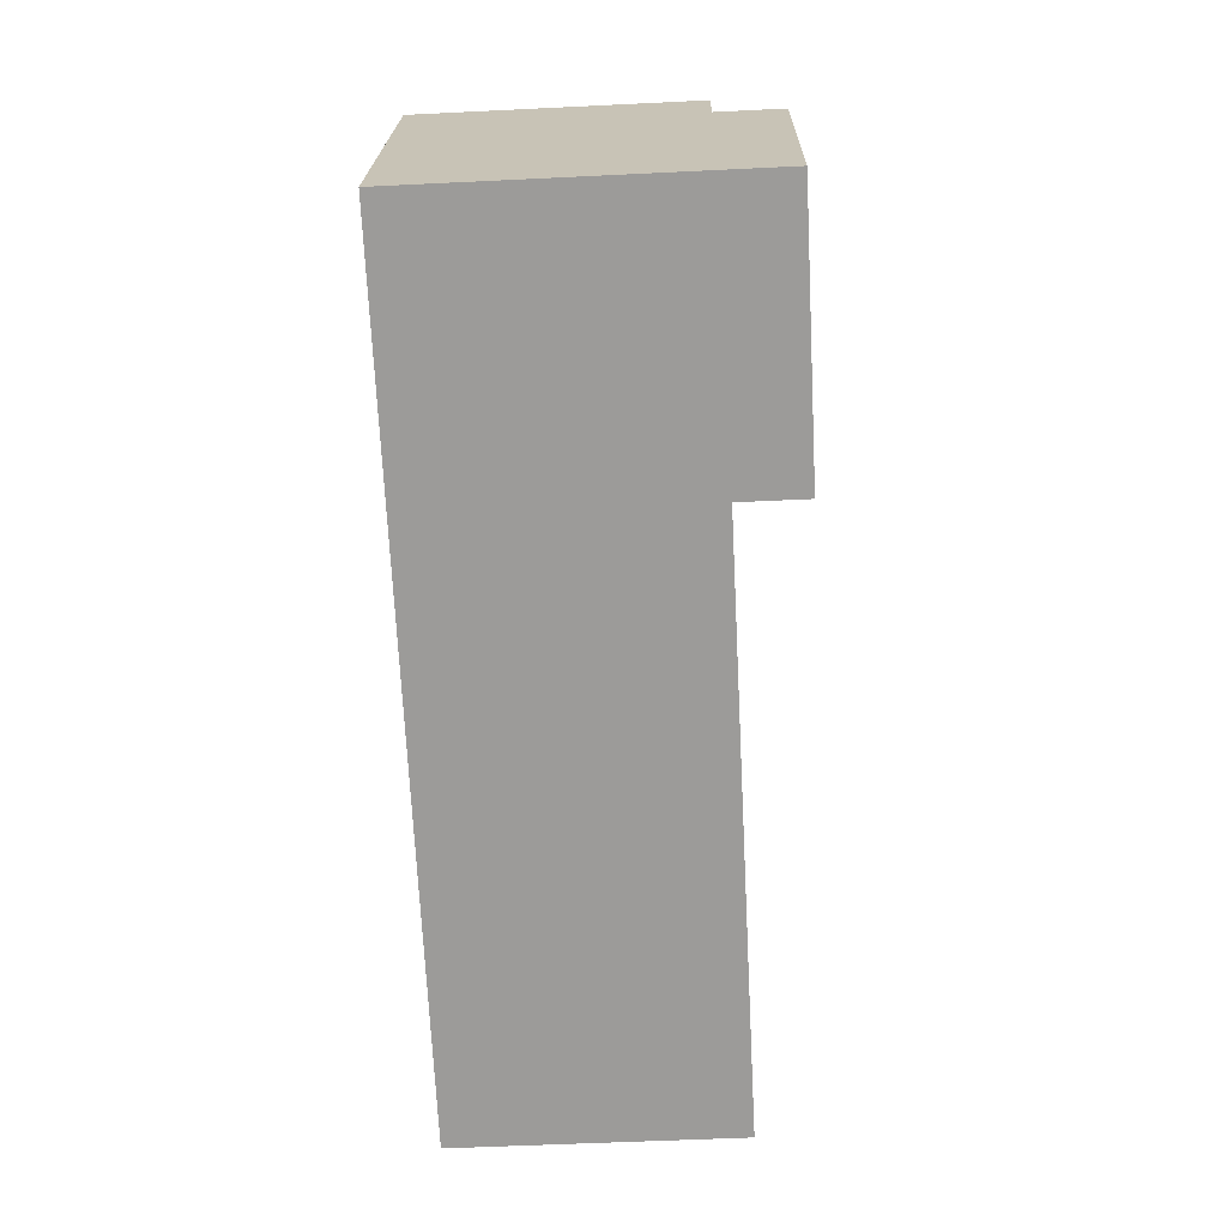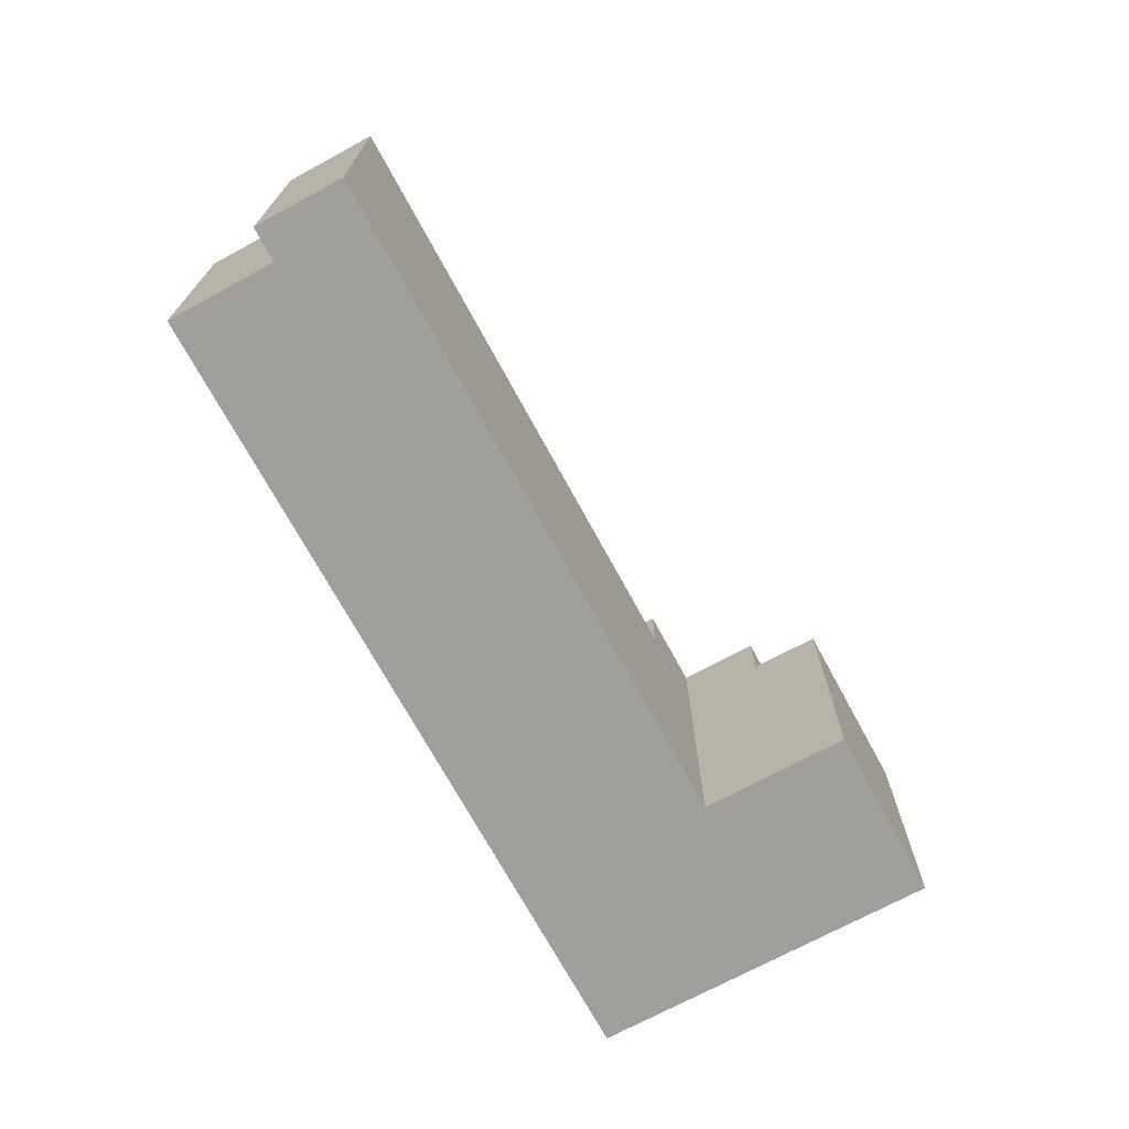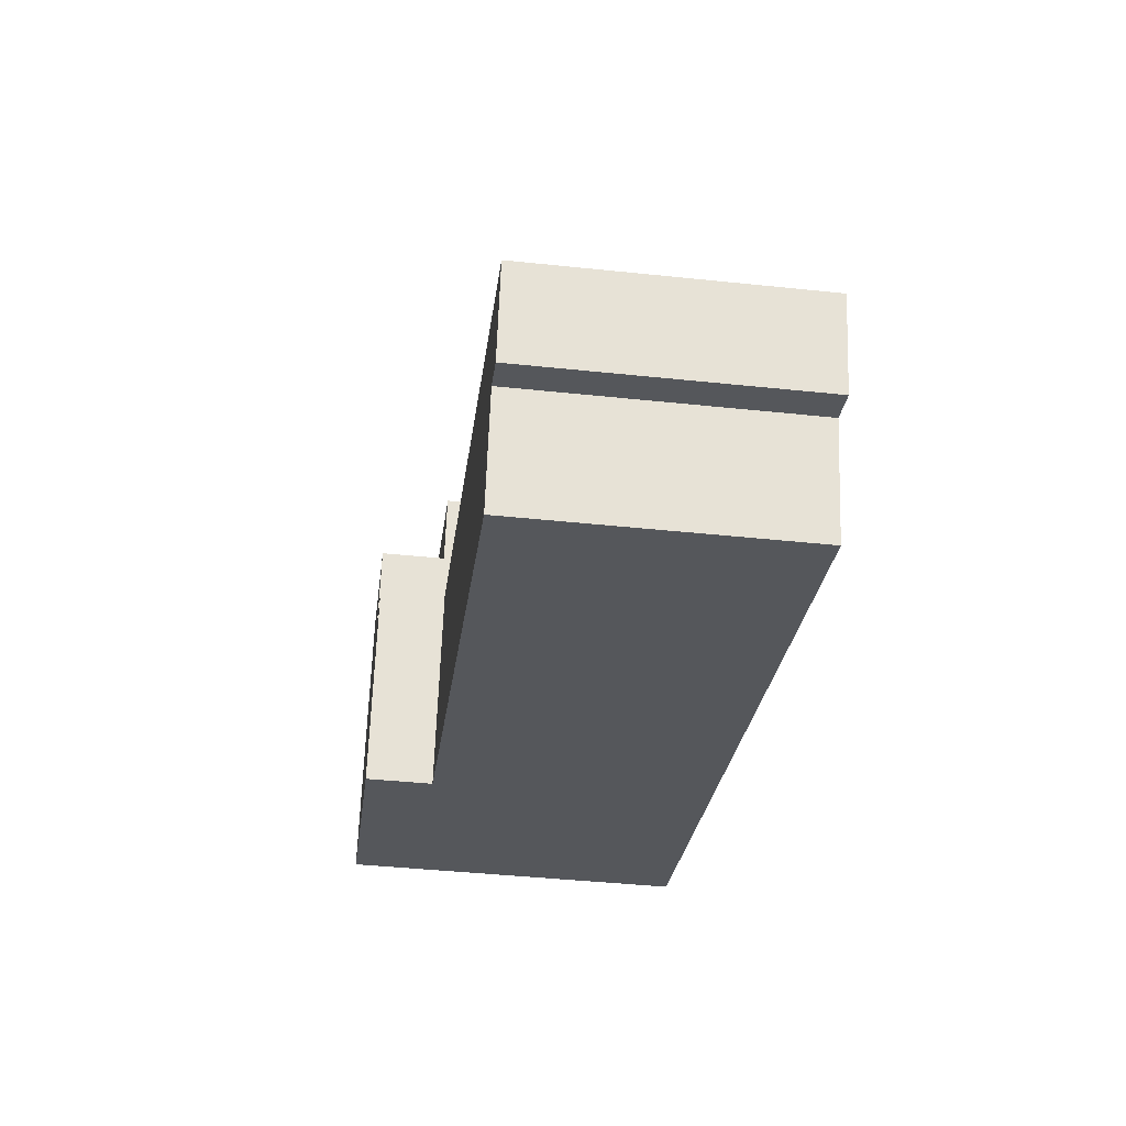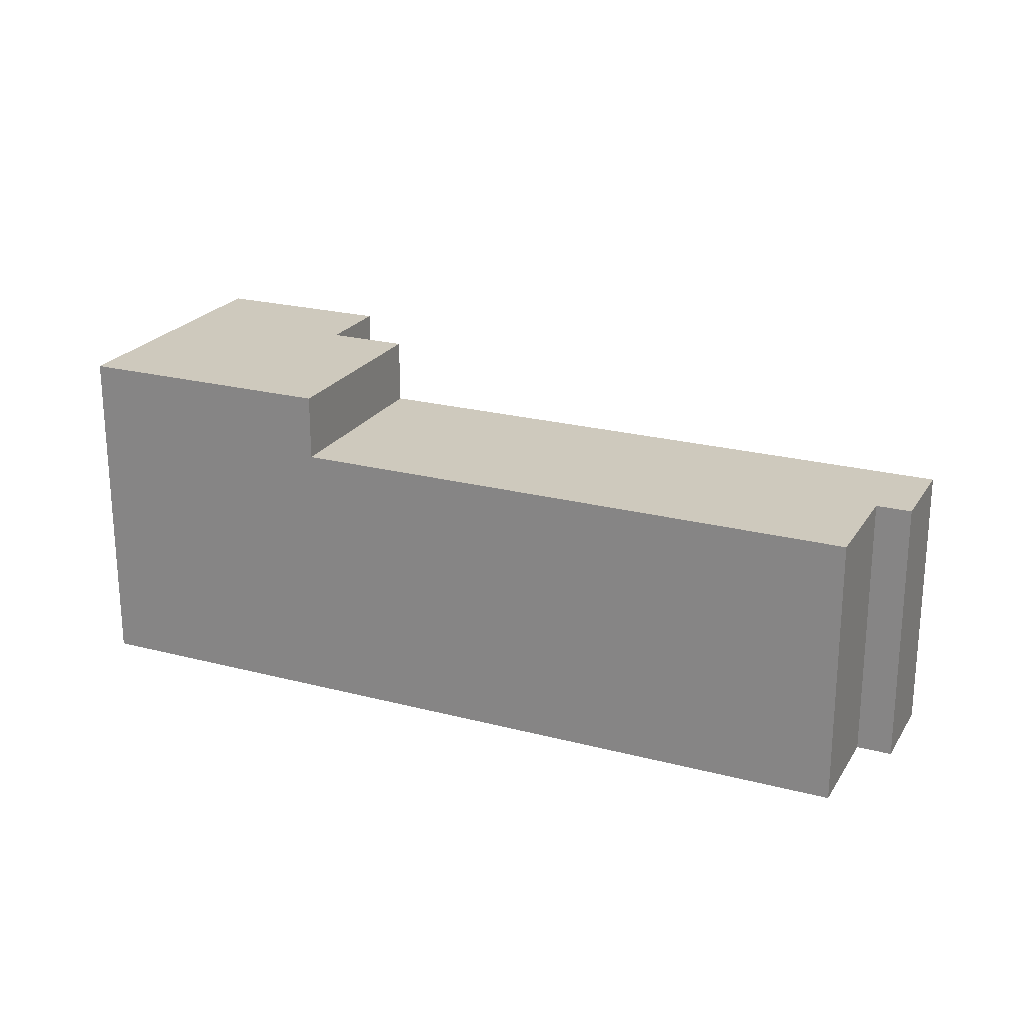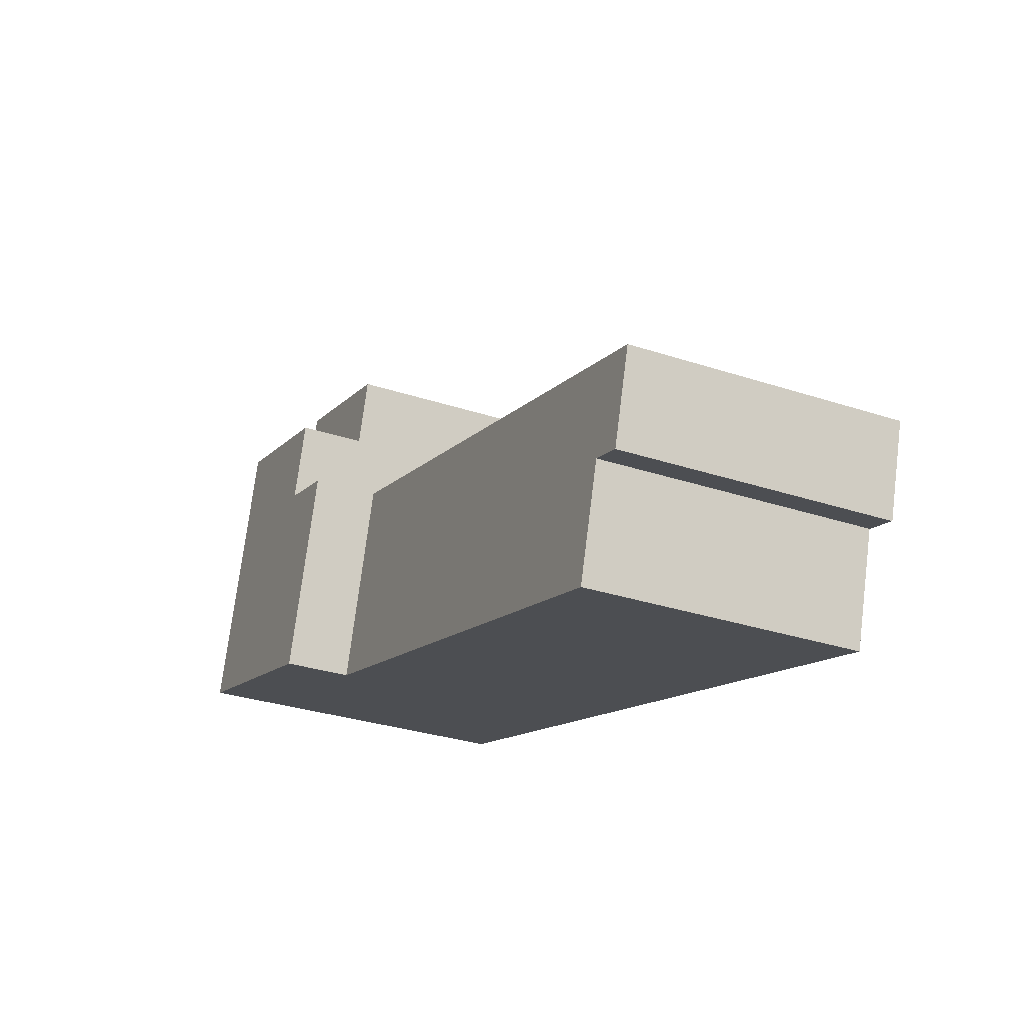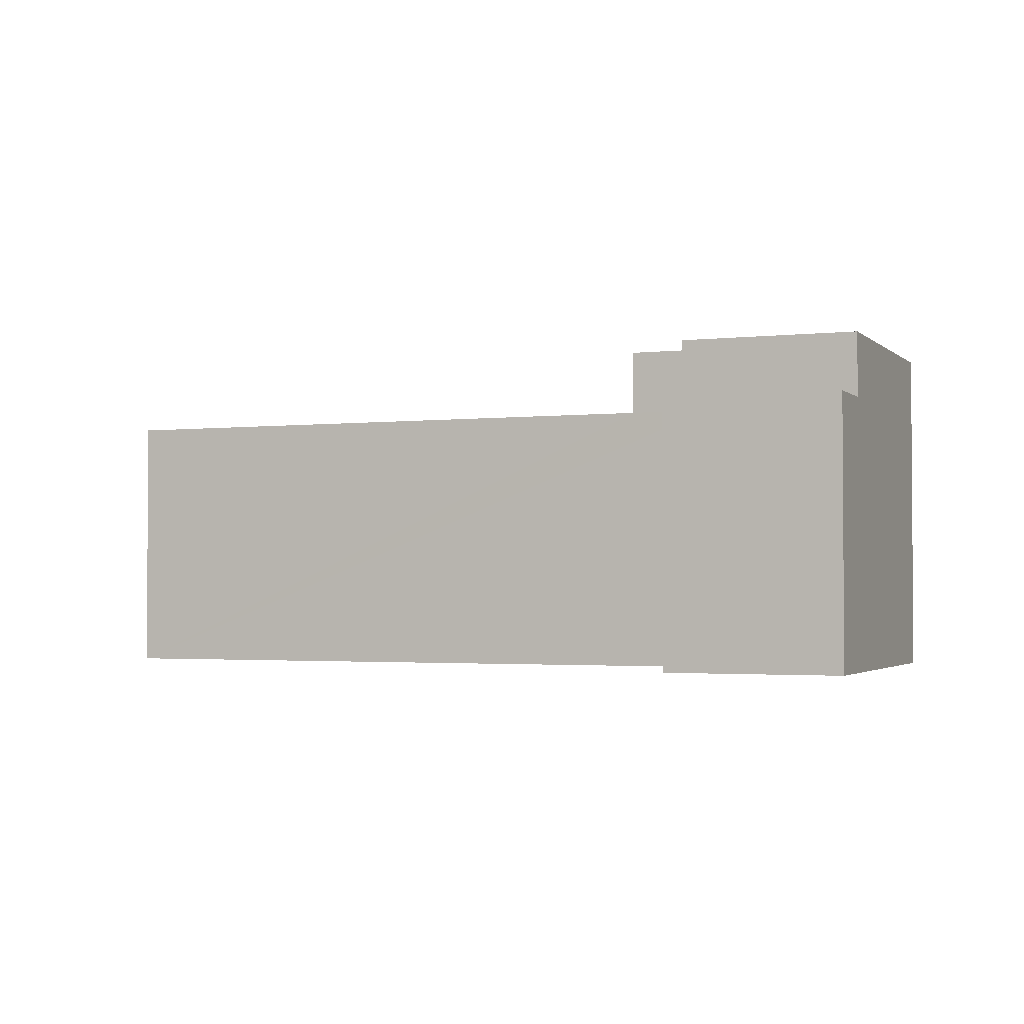
<metadata>
{"format":"obj","ext":"obj","renderer":"f3d","projection":"perspective","resolution":1024,"background":"white","views":[{"elev":-53.0,"azim":93.0,"up":"+Z"},{"elev":-71.2,"azim":-78.5,"up":"+Y"},{"elev":-43.2,"azim":-97.1,"up":"+Z"},{"elev":22.7,"azim":-172.8,"up":"+Y"},{"elev":-31.1,"azim":-115.2,"up":"+Z"},{"elev":-2.3,"azim":5.2,"up":"+Y"}]}
</metadata>
<code>
v  29.44 12.56 12.89
v  34.62 15.56 14.48
v  29.44 15.56 12.89
v  37.4 12.56 15.32
v  37.4 15.56 15.32
v  28.5 12.56 15.95
v  36.47 -1.126e-15 18.39
v  36.47 12.56 18.39
v  28.5 -9.768e-16 15.95
v  29.72 12.56 -0.7733
v  26.97 15.56 8.233
v  29.72 15.56 -0.7733
v  28.21 12.56 4.156
v  26.97 12.56 8.237
v  2.806 2.208e-16 -3.605
v  1.247 12.56 -4.082
v  2.806 12.56 -3.606
v  1.247 2.499e-16 -4.082
v  0.0002677 12.56 -0.0003969
v  0 0 0
v  4.312 5.226e-16 -8.535
v  4.312 12.56 -8.535
v  38.47 -1.164e-16 1.9
v  41.25 12.56 2.749
v  41.25 -1.683e-16 2.749
v  33.28 -1.927e-17 0.3146
v  41.25 15.56 2.749
v  38.47 15.56 1.9
v  30.53 15.56 9.322
v  30.53 12.56 9.322
v  26.97 -5.044e-16 8.238
v  30.53 -5.711e-16 9.326
v  1.559 -2.916e-17 0.4763
v  1.559 12.56 0.4759
v  39.74 -4.701e-16 7.678
g defaultobject
f 1 2 3
f 2 1 4
f 2 4 5
f 6 7 8
f 7 6 9
f 10 11 12
f 11 10 13
f 11 13 14
f 15 16 17
f 16 15 18
f 18 19 16
f 19 18 20
f 21 17 22
f 17 21 15
f 23 24 25
f 24 23 26
f 24 26 21
f 24 21 22
f 24 22 10
f 24 10 27
f 10 28 27
f 28 10 12
f 29 14 30
f 14 29 11
f 30 31 32
f 31 30 33
f 33 30 20
f 20 30 14
f 20 14 34
f 20 34 19
f 9 30 32
f 30 9 1
f 1 9 6
f 1 29 30
f 29 1 3
f 7 4 8
f 4 27 5
f 27 4 7
f 27 7 35
f 27 35 24
f 24 35 25
f 20 15 33
f 15 20 18
f 9 35 7
f 35 9 25
f 25 9 23
f 23 9 32
f 23 32 26
f 26 32 31
f 26 31 21
f 21 31 33
f 21 33 15
f 2 29 3
f 29 2 5
f 29 12 11
f 12 29 5
f 12 5 28
f 28 5 27
f 19 17 16
f 17 19 34
f 17 10 22
f 10 17 34
f 10 34 13
f 13 34 14
f 6 4 1
f 4 6 8

</code>
